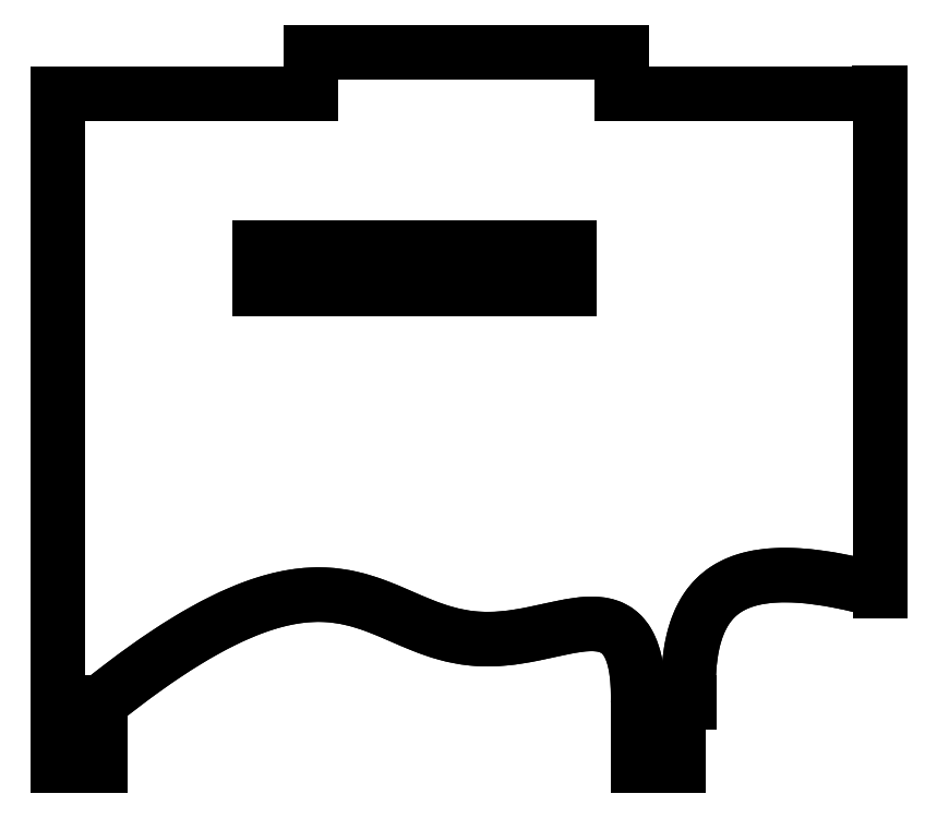
<metadata>
{"format":"dxf","ext":"dxf","renderer":"ezdxf+matplotlib","layout":"modelspace","background":"white","min_lineweight":24,"dpi":150}
</metadata>
<code>
0
SECTION
2
ENTITIES
0
LWPOLYLINE
8
0
90
4
70
1
43
0
10
10
20
73
10
40
20
73
10
40
20
69
10
10
20
69
0
LINE
8
0
10
45.02
20
91.9
30
-1.776e-14
11
15.02
21
91.9
31
-1.776e-14
0
LINE
8
0
10
15.02
20
91.9
30
-1.776e-14
11
15.02
21
87.9
31
-1.776e-14
0
LINE
8
0
10
15.02
20
87.9
30
-1.776e-14
11
-9.5
21
87.9
31
-1.776e-14
0
LINE
8
0
10
-9.5
20
87.9
30
-1.776e-14
11
-9.5
21
22.9
31
-1.776e-14
0
LINE
8
0
10
-9.5
20
22.9
30
-1.776e-14
11
-5.394
21
22.9
31
-1.776e-14
0
LINE
8
0
10
-5.394
20
22.9
30
-1.776e-14
11
-5.394
21
29
31
-1.776e-14
0
SPLINE
8
0
70
0
71
3
72
28
73
24
74
0
42
1e-09
43
1e-10
44
1e-10
40
0.01249
40
0.01249
40
0.01249
40
0.01249
40
2.391
40
2.391
40
3.954
40
3.954
40
5.475
40
5.475
40
8.543
40
8.543
40
10.33
40
10.33
40
12.23
40
12.23
40
12.99
40
12.99
40
13.59
40
13.59
40
14.2
40
14.2
40
15.11
40
15.11
40
16.77
40
16.77
40
16.77
40
16.77
10
-5.394
20
29
30
-1.776e-14
10
0.7634
20
33.95
30
-1.776e-14
10
5.6
20
36.83
30
-1.776e-14
10
12.27
20
39.24
30
-1.776e-14
10
14.45
20
39.53
30
-1.776e-14
10
18.17
20
39.37
30
-1.776e-14
10
19.75
20
38.93
30
-1.776e-14
10
24.31
20
37.24
30
-1.776e-14
10
26.96
20
35.6
30
-1.776e-14
10
32.68
20
35.02
30
-1.776e-14
10
34.59
20
35.29
30
-1.776e-14
10
38.44
20
36.06
30
-1.776e-14
10
40.3
20
36.58
30
-1.776e-14
10
42.51
20
36.65
30
-1.776e-14
10
43.1
20
36.59
30
-1.776e-14
10
44.07
20
36.29
30
-1.776e-14
10
44.46
20
36.08
30
-1.776e-14
10
45.14
20
35.51
30
-1.776e-14
10
45.42
20
35.15
30
-1.776e-14
10
45.98
20
34.16
30
-1.776e-14
10
46.19
20
33.47
30
-1.776e-14
10
46.58
20
31.6
30
-1.776e-14
10
46.63
20
30.23
30
-1.776e-14
10
46.61
20
29
30
-1.776e-14
0
LINE
8
0
10
46.61
20
29
30
-1.776e-14
11
46.61
21
22.9
31
-1.776e-14
0
LINE
8
0
10
46.61
20
22.9
30
-1.776e-14
11
50.53
21
22.9
31
-1.776e-14
0
LINE
8
0
10
50.53
20
22.9
30
-1.776e-14
11
50.53
21
29
31
-1.776e-14
0
LINE
8
0
10
50.53
20
29
30
-1.776e-14
11
51.53
21
29
31
-1.776e-14
0
SPLINE
8
0
70
0
71
3
72
18
73
14
74
0
42
1e-09
43
1e-10
44
1e-10
40
0.01
40
0.01
40
0.01
40
0.01
40
0.5891
40
0.5891
40
0.9399
40
0.9399
40
1.206
40
1.206
40
1.481
40
1.481
40
1.92
40
1.92
40
2.704
40
2.704
40
2.704
40
2.704
10
51.53
20
29
30
-1.776e-14
10
51.42
20
30.93
30
-1.776e-14
10
51.48
20
33.03
30
-1.776e-14
10
52.18
20
36.05
30
-1.776e-14
10
52.6
20
37.17
30
-1.776e-14
10
53.76
20
38.88
30
-1.776e-14
10
54.37
20
39.49
30
-1.776e-14
10
55.89
20
40.47
30
-1.776e-14
10
56.75
20
40.8
30
-1.776e-14
10
59.07
20
41.35
30
-1.776e-14
10
60.63
20
41.39
30
-1.776e-14
10
64.68
20
41.15
30
-1.776e-14
10
67.49
20
40.53
30
-1.776e-14
10
70
20
39.83
30
-1.776e-14
0
LINE
8
0
10
70
20
39.83
30
-1.776e-14
11
70
21
87.9
31
-1.776e-14
0
LINE
8
0
10
70
20
87.9
30
-1.776e-14
11
45.02
21
87.9
31
-1.776e-14
0
LINE
8
0
10
45.02
20
87.9
30
-1.776e-14
11
45.02
21
91.9
31
-1.776e-14
0
LINE
8
0
10
15.02
20
91.9
30
0
11
45.02
21
91.9
31
-9.437e-15
0
LINE
8
0
10
15.02
20
87.9
30
-1.776e-14
11
15.02
21
91.9
31
0
0
LINE
8
0
10
69.94
20
88
30
-1.776e-14
11
70
21
88
31
-1.765e-14
0
LINE
8
0
10
70
20
87.9
30
-1.776e-14
11
70
21
88
31
-1.765e-14
0
LINE
8
0
10
69.94
20
88
30
-1.776e-14
11
69.94
21
87.9
31
-1.776e-14
0
LINE
8
0
10
45.02
20
87.9
30
-1.776e-14
11
69.94
21
87.9
31
-1.776e-14
0
LINE
8
0
10
-9.5
20
87.9
30
-1.776e-14
11
15.02
21
87.9
31
-1.776e-14
0
LINE
8
0
10
70
20
39.83
30
-1.776e-14
11
70
21
87.9
31
-1.776e-14
0
LINE
8
0
10
-9.5
20
22.9
30
-1.776e-14
11
-9.5
21
87.9
31
-1.776e-14
0
LWPOLYLINE
8
0
90
4
70
1
43
0
10
10
20
69
10
40
20
69
10
40
20
73
10
10
20
73
0
LINE
8
0
10
45.02
20
91.9
30
-9.437e-15
11
45.02
21
87.9
31
-1.776e-14
0
LINE
8
0
10
51.53
20
29
30
-1.776e-14
11
50.53
21
29
31
-1.982e-14
0
LINE
8
0
10
50.53
20
29
30
-1.982e-14
11
50.53
21
22.9
31
-1.776e-14
0
SPLINE
8
0
70
4
71
5
72
21
73
15
74
0
42
1e-09
43
1e-10
44
1e-10
40
0
40
0
40
0
40
0
40
0
40
0
40
0.1
40
0.2
40
0.3
40
0.4
40
0.5
40
0.6
40
0.7
40
0.8
40
0.9
40
0.997
40
0.997
40
0.997
40
0.997
40
0.997
40
0.997
41
1
41
1
41
1
41
1
41
1
41
1
41
1
41
1
41
1
41
1
41
1
41
1
41
1
41
1
41
1
10
70
20
39.83
30
-1.776e-14
10
69.24
20
40.04
30
-1.776e-14
10
67.75
20
40.43
30
-1.776e-14
10
65.61
20
40.91
30
-1.776e-14
10
62.97
20
41.33
30
-1.776e-14
10
60.02
20
41.44
30
-1.776e-14
10
57.48
20
41.12
30
-1.776e-14
10
55.37
20
40.32
30
-1.776e-14
10
53.72
20
39.01
30
-1.776e-14
10
52.54
20
37.18
30
-1.776e-14
10
51.79
20
34.9
30
-1.776e-14
10
51.5
20
32.73
30
-1.776e-14
10
51.46
20
30.92
30
-1.776e-14
10
51.5
20
29.65
30
-1.776e-14
10
51.53
20
29
30
-1.776e-14
0
LINE
8
0
10
46.61
20
22.9
30
-1.776e-14
11
50.53
21
22.9
31
-1.776e-14
0
LINE
8
0
10
46.61
20
29
30
-1.776e-14
11
46.61
21
22.9
31
-1.776e-14
0
SPLINE
8
0
70
4
71
5
72
36
73
30
74
0
42
1e-09
43
1e-10
44
1e-10
40
0.0009712
40
0.0009712
40
0.0009712
40
0.0009712
40
0.0009712
40
0.0009712
40
0.04
40
0.08
40
0.12
40
0.16
40
0.2
40
0.24
40
0.28
40
0.32
40
0.36
40
0.4
40
0.44
40
0.48
40
0.52
40
0.56
40
0.6
40
0.64
40
0.68
40
0.72
40
0.76
40
0.8
40
0.84
40
0.88
40
0.92
40
0.96
40
0.999
40
0.999
40
0.999
40
0.999
40
0.999
40
0.999
41
1
41
1
41
1
41
1
41
1
41
1
41
1
41
1
41
1
41
1
41
1
41
1
41
1
41
1
41
1
41
1
41
1
41
1
41
1
41
1
41
1
41
1
41
1
41
1
41
1
41
1
41
1
41
1
41
1
41
1
10
46.61
20
29
30
-1.776e-14
10
46.62
20
29.63
30
-1.776e-14
10
46.61
20
30.83
30
-1.776e-14
10
46.49
20
32.43
30
-1.776e-14
10
46.09
20
34.17
30
-1.776e-14
10
45.21
20
35.65
30
-1.776e-14
10
43.97
20
36.48
30
-1.776e-14
10
42.38
20
36.74
30
-1.776e-14
10
40.53
20
36.55
30
-1.776e-14
10
38.49
20
36.11
30
-1.776e-14
10
36.35
20
35.61
30
-1.776e-14
10
34.2
20
35.23
30
-1.776e-14
10
32.08
20
35.09
30
-1.776e-14
10
30.05
20
35.22
30
-1.776e-14
10
28.09
20
35.64
30
-1.776e-14
10
26.2
20
36.28
30
-1.776e-14
10
24.34
20
37.08
30
-1.776e-14
10
22.48
20
37.91
30
-1.776e-14
10
20.57
20
38.67
30
-1.776e-14
10
18.54
20
39.25
30
-1.776e-14
10
16.35
20
39.54
30
-1.776e-14
10
13.97
20
39.45
30
-1.776e-14
10
11.36
20
38.93
30
-1.776e-14
10
8.511
20
37.94
30
-1.776e-14
10
5.409
20
36.47
30
-1.776e-14
10
2.068
20
34.5
30
-1.776e-14
10
-0.8036
20
32.54
30
-1.776e-14
10
-3.065
20
30.85
30
-1.776e-14
10
-4.616
20
29.63
30
-1.776e-14
10
-5.394
20
29
30
-1.776e-14
0
LINE
8
0
10
-5.394
20
29
30
-1.776e-14
11
-5.394
21
22.9
31
-1.776e-14
0
LINE
8
0
10
-9.5
20
22.9
30
-1.776e-14
11
-5.394
21
22.9
31
-1.776e-14
0
ENDSEC
0
EOF

</code>
